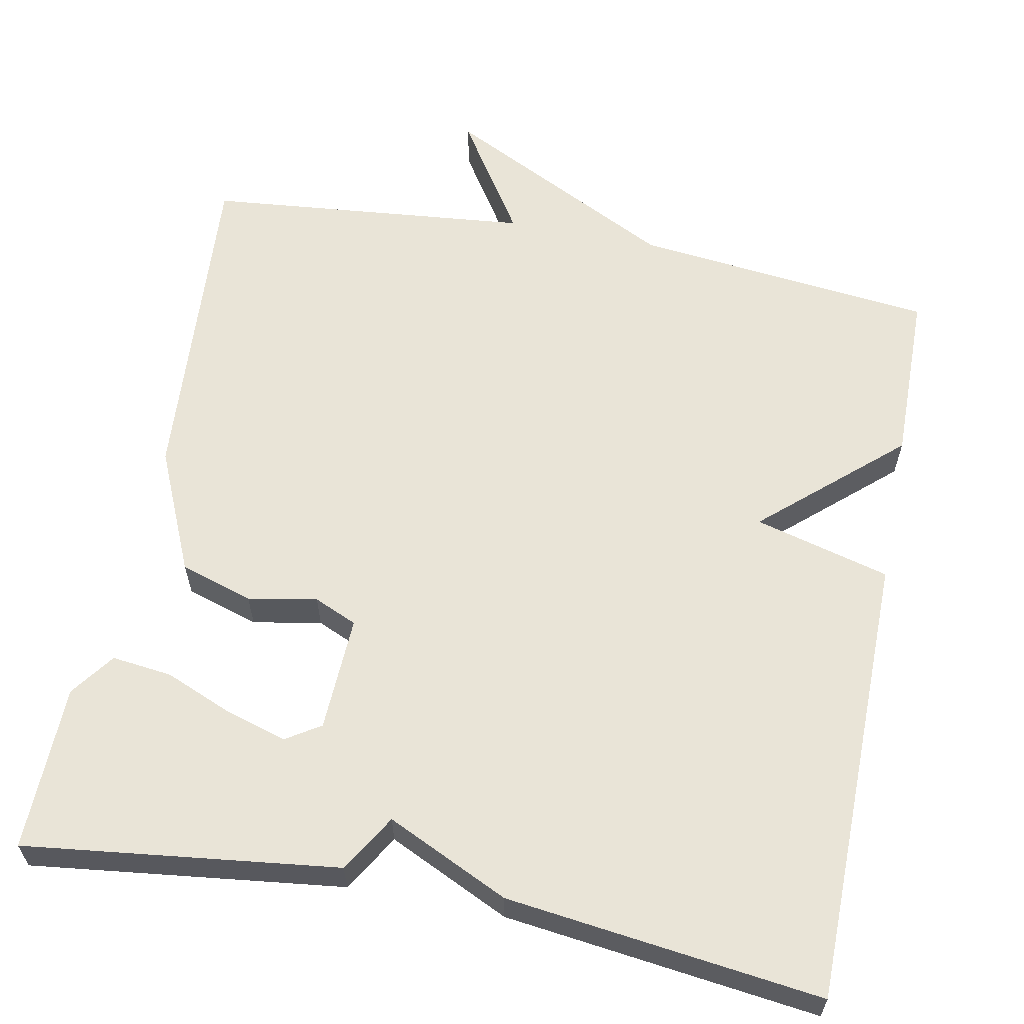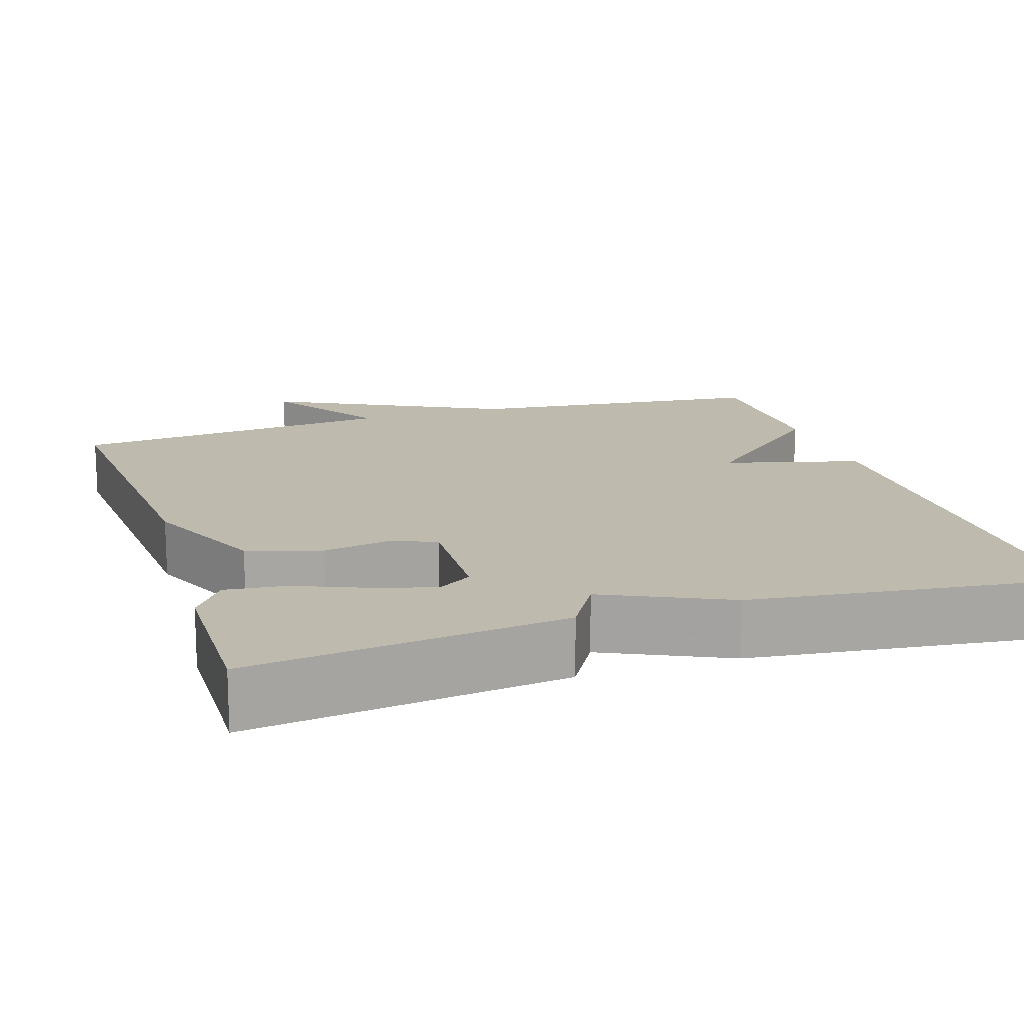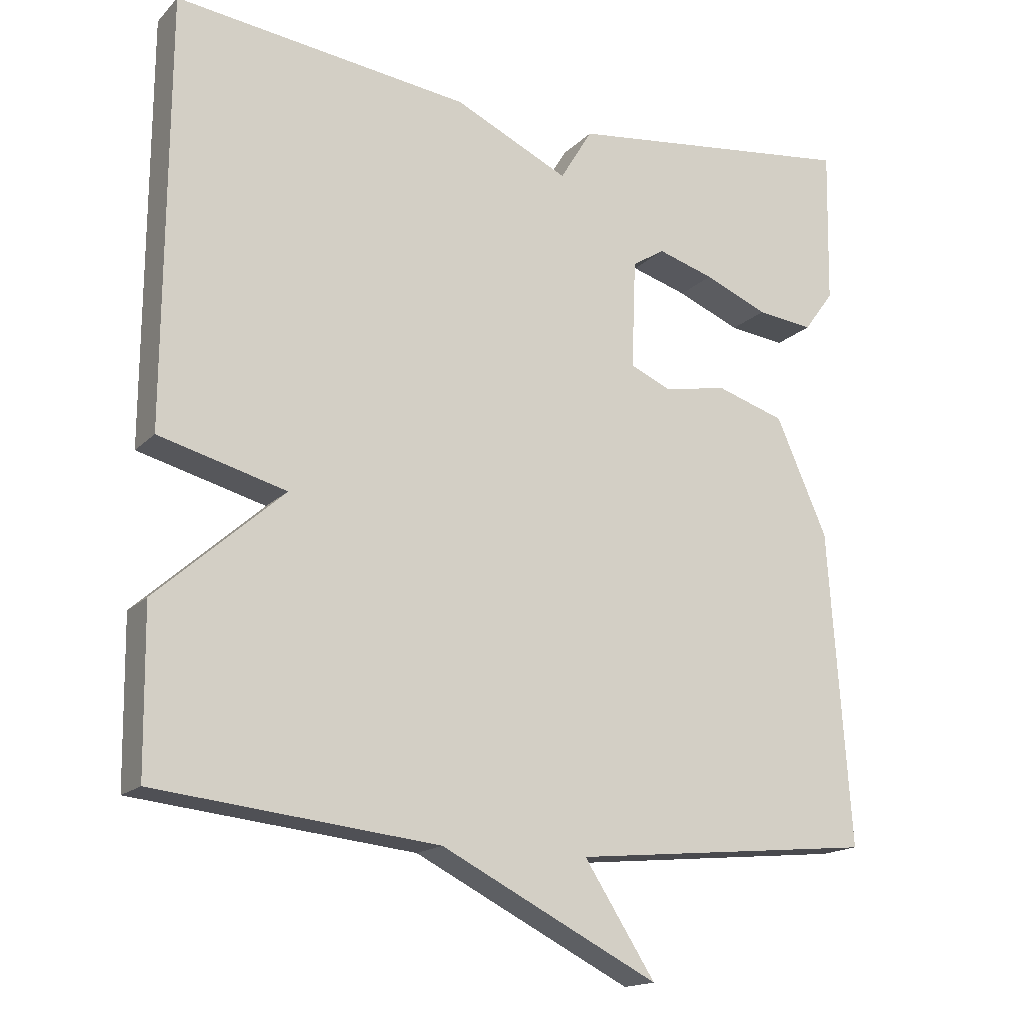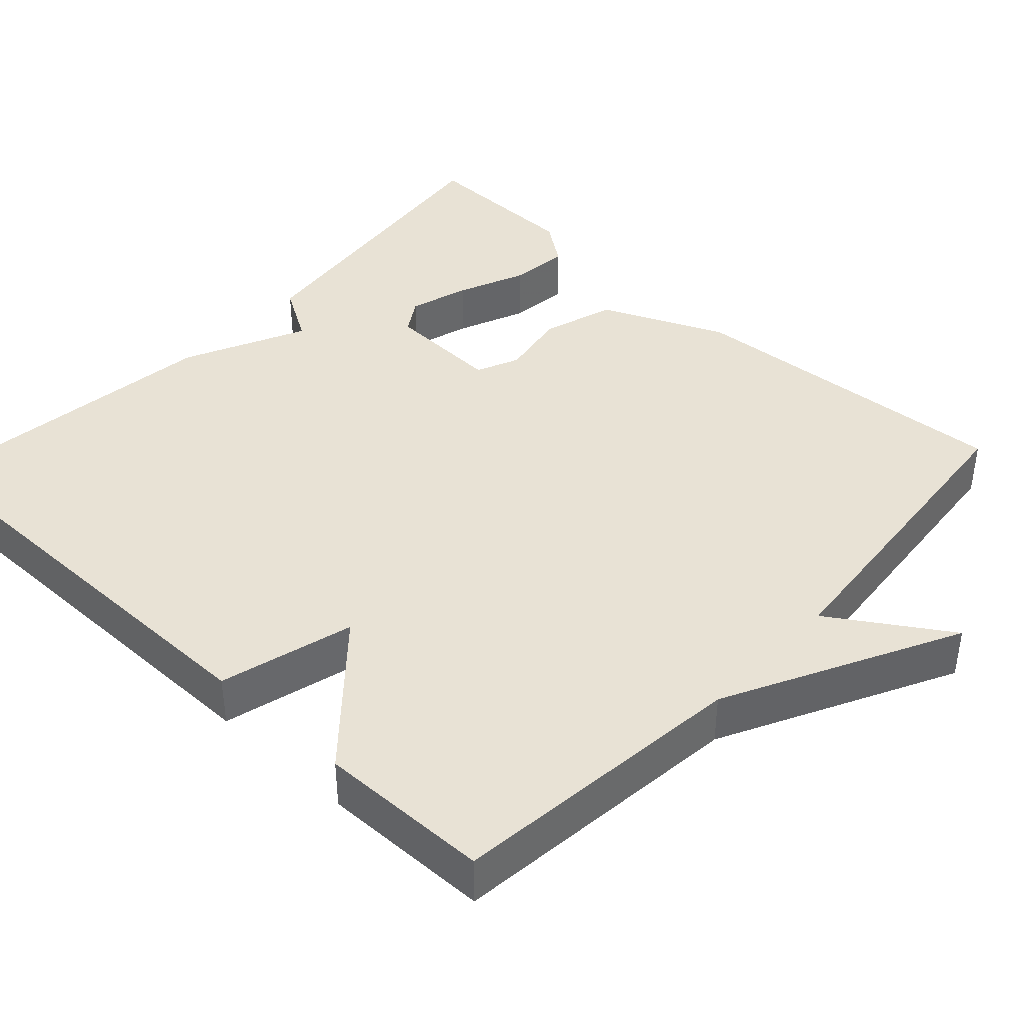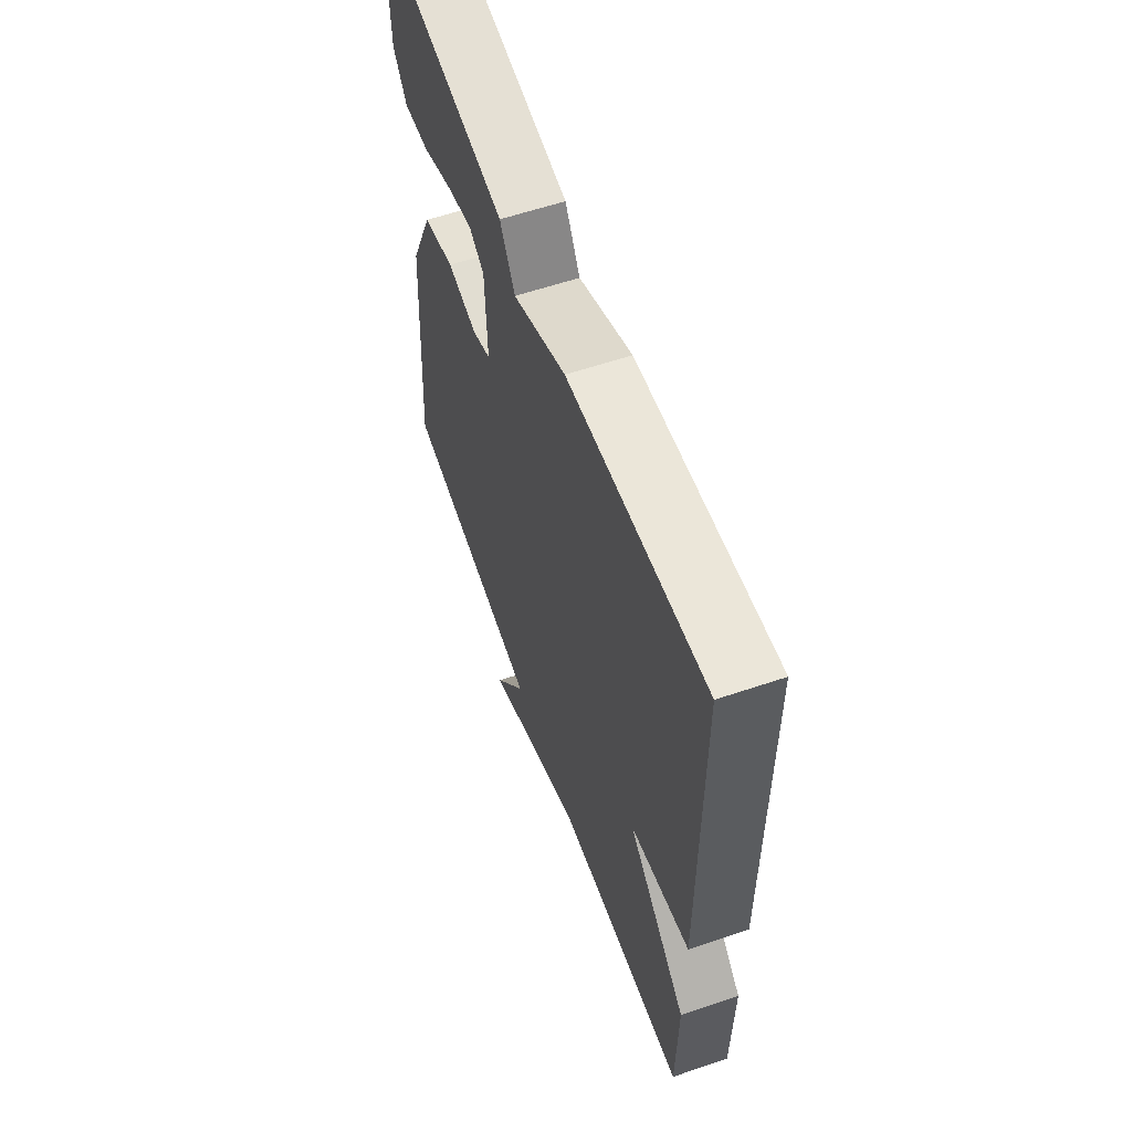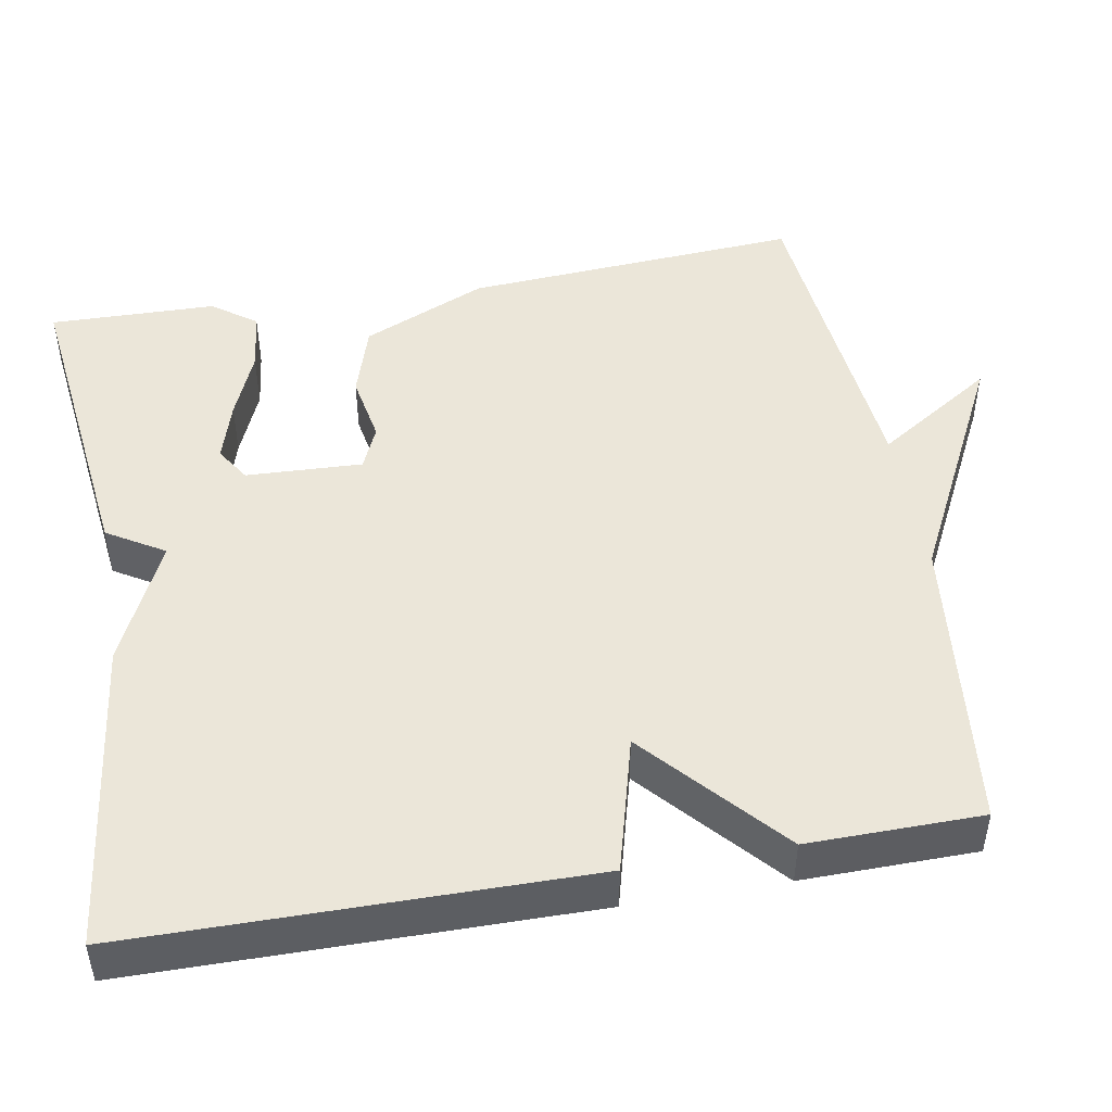
<metadata>
{"format":"obj","ext":"obj","renderer":"f3d","projection":"perspective","resolution":1024,"background":"white","views":[{"elev":61.0,"azim":11.1,"up":"+Y"},{"elev":15.8,"azim":-17.9,"up":"+Y"},{"elev":-16.5,"azim":151.5,"up":"+Z"},{"elev":40.7,"azim":132.9,"up":"+Y"},{"elev":59.8,"azim":70.9,"up":"+Z"},{"elev":47.6,"azim":80.1,"up":"+Y"}]}
</metadata>
<code>
v -0.5 0.07 -0.5
v -0.47 0.07 -0.071
v -0.4 0.07 0.087
v -0.307 0.07 0.116
v -0.219 0.07 0.1
v -0.164 0.07 0.124
v -0.17 0.07 0.272
v -0.214 0.07 0.3
v -0.291 0.07 0.277
v -0.378 0.07 0.241
v -0.455 0.07 0.232
v -0.496 0.07 0.288
v -0.5 0.07 0.5
v -0.101 0.07 0.451
v -0.057 0.07 0.378
v 0.099 0.07 0.451
v 0.5 0.07 0.5
v 0.503 0.07 -0.079
v 0.33 0.07 -0.125
v 0.503 0.07 -0.279
v 0.5 0.07 -0.5
v 0.116 0.07 -0.541
v -0.181 0.07 -0.691
v -0.084 0.07 -0.541
v -0.5 0 -0.5
v -0.47 0 -0.071
v -0.4 0 0.087
v -0.307 0 0.116
v -0.219 0 0.1
v -0.164 0 0.124
v -0.17 0 0.272
v -0.214 0 0.3
v -0.291 0 0.277
v -0.378 0 0.241
v -0.455 0 0.232
v -0.496 0 0.288
v -0.5 0 0.5
v -0.101 0 0.451
v -0.057 0 0.378
v 0.099 0 0.451
v 0.5 0 0.5
v 0.503 0 -0.079
v 0.33 0 -0.125
v 0.503 0 -0.279
v 0.5 0 -0.5
v 0.116 0 -0.541
v -0.181 0 -0.691
v -0.084 0 -0.541
f 22 23 24
f 3 4 5
f 2 3 5
f 1 2 5
f 24 1 5
f 22 24 5
f 21 22 5
f 20 21 5
f 19 20 5
f 17 18 19
f 16 17 19
f 15 16 19
f 13 14 15
f 12 13 15
f 11 12 15
f 10 11 15
f 9 10 15
f 8 9 15
f 7 8 15
f 6 7 15 19
f 5 6 19
f 48 47 46
f 29 28 27
f 29 27 26
f 29 26 25
f 29 25 48
f 29 48 46
f 29 46 45
f 29 45 44
f 29 44 43
f 43 42 41
f 43 41 40
f 43 40 39
f 39 38 37
f 39 37 36
f 39 36 35
f 39 35 34
f 39 34 33
f 39 33 32
f 39 32 31
f 43 39 31 30
f 43 30 29
f 1 25 26 2
f 2 26 27 3
f 3 27 28 4
f 4 28 29 5
f 5 29 30 6
f 6 30 31 7
f 7 31 32 8
f 8 32 33 9
f 9 33 34 10
f 10 34 35 11
f 11 35 36 12
f 12 36 37 13
f 13 37 38 14
f 14 38 39 15
f 15 39 40 16
f 16 40 41 17
f 17 41 42 18
f 18 42 43 19
f 19 43 44 20
f 20 44 45 21
f 21 45 46 22
f 22 46 47 23
f 23 47 48 24
f 24 48 25 1

</code>
